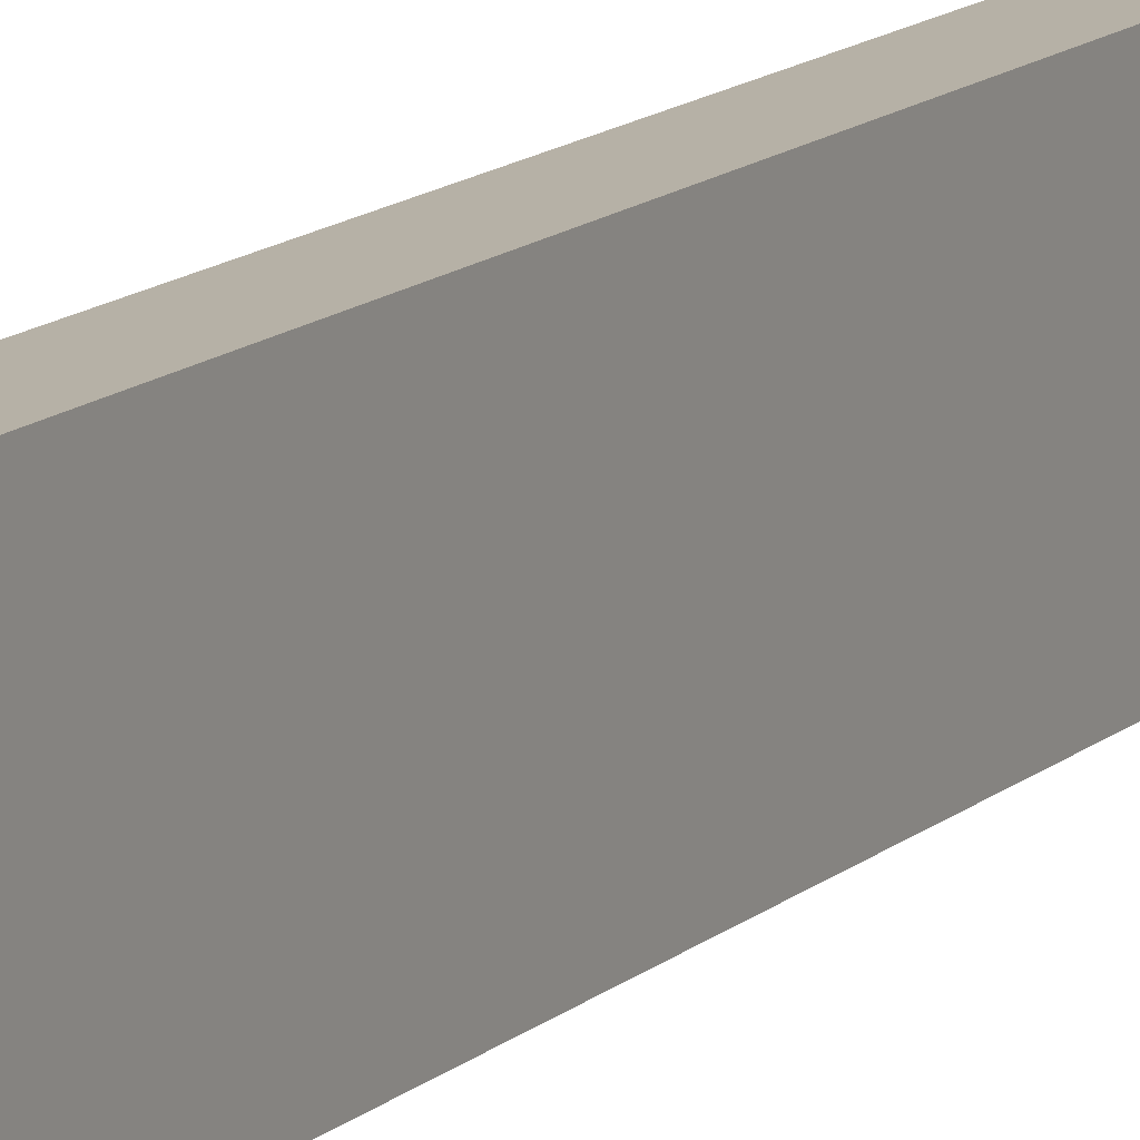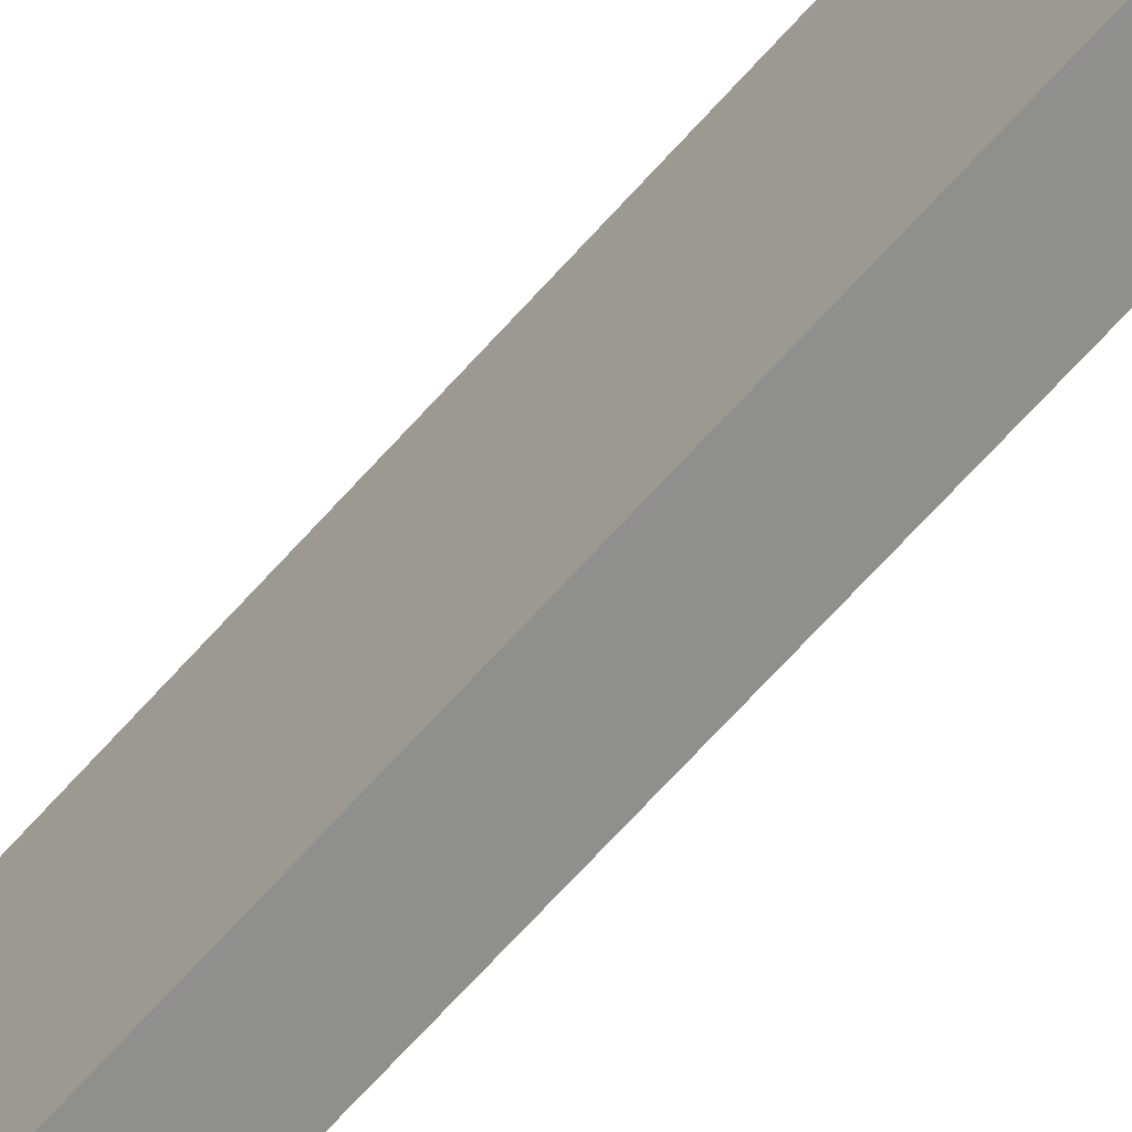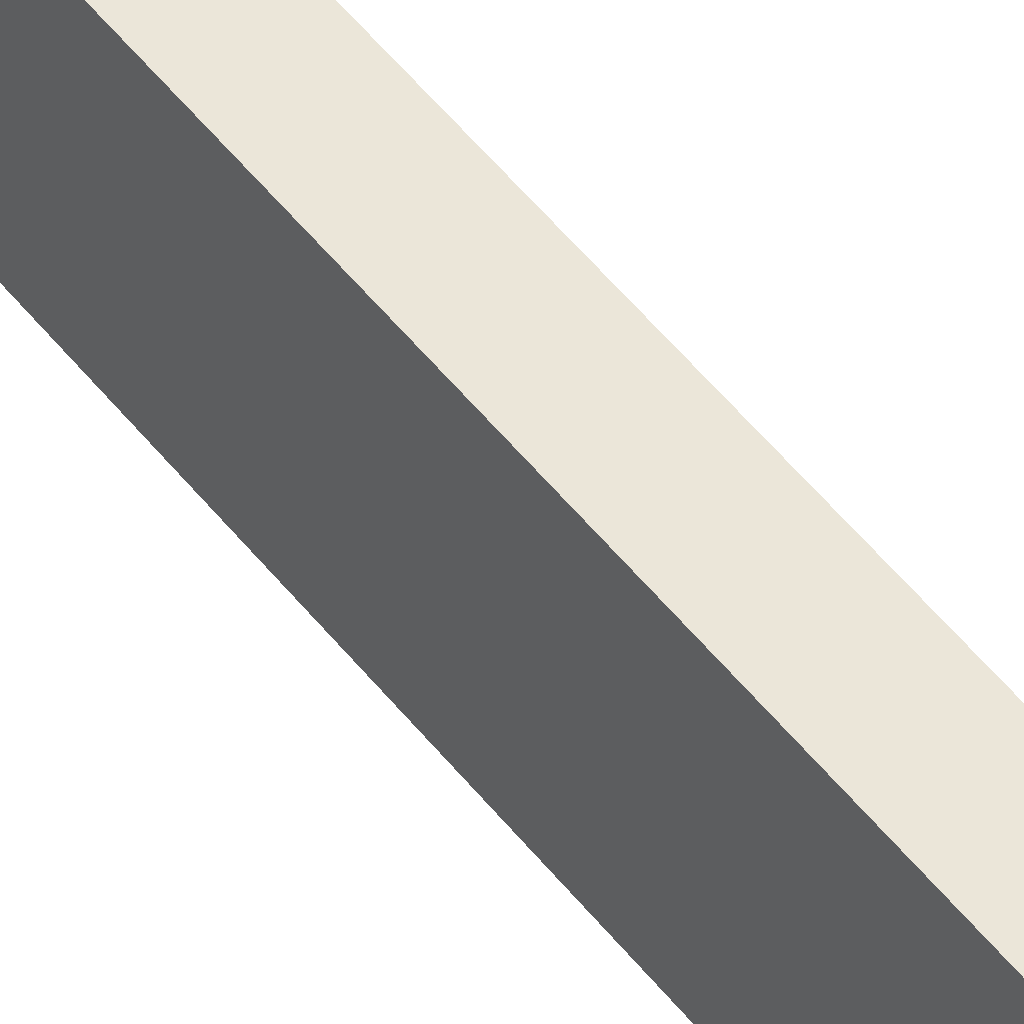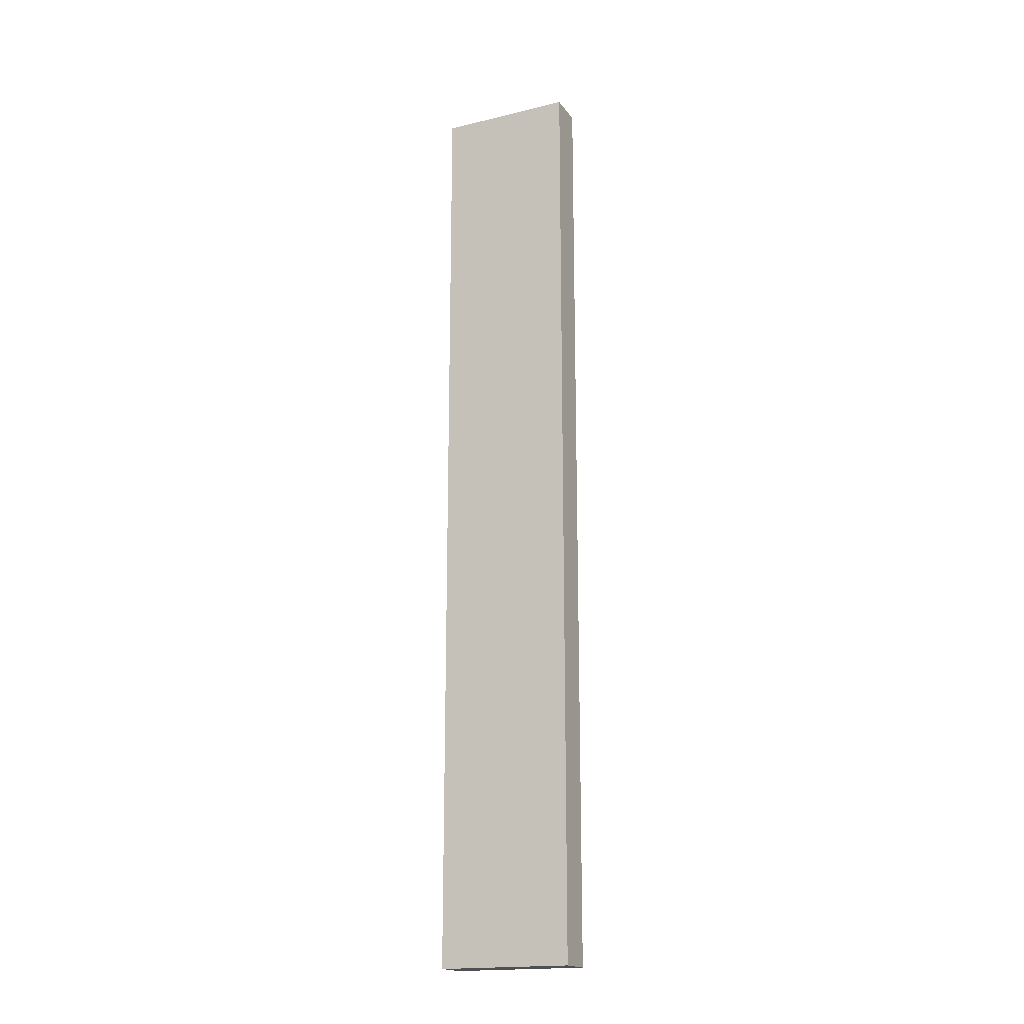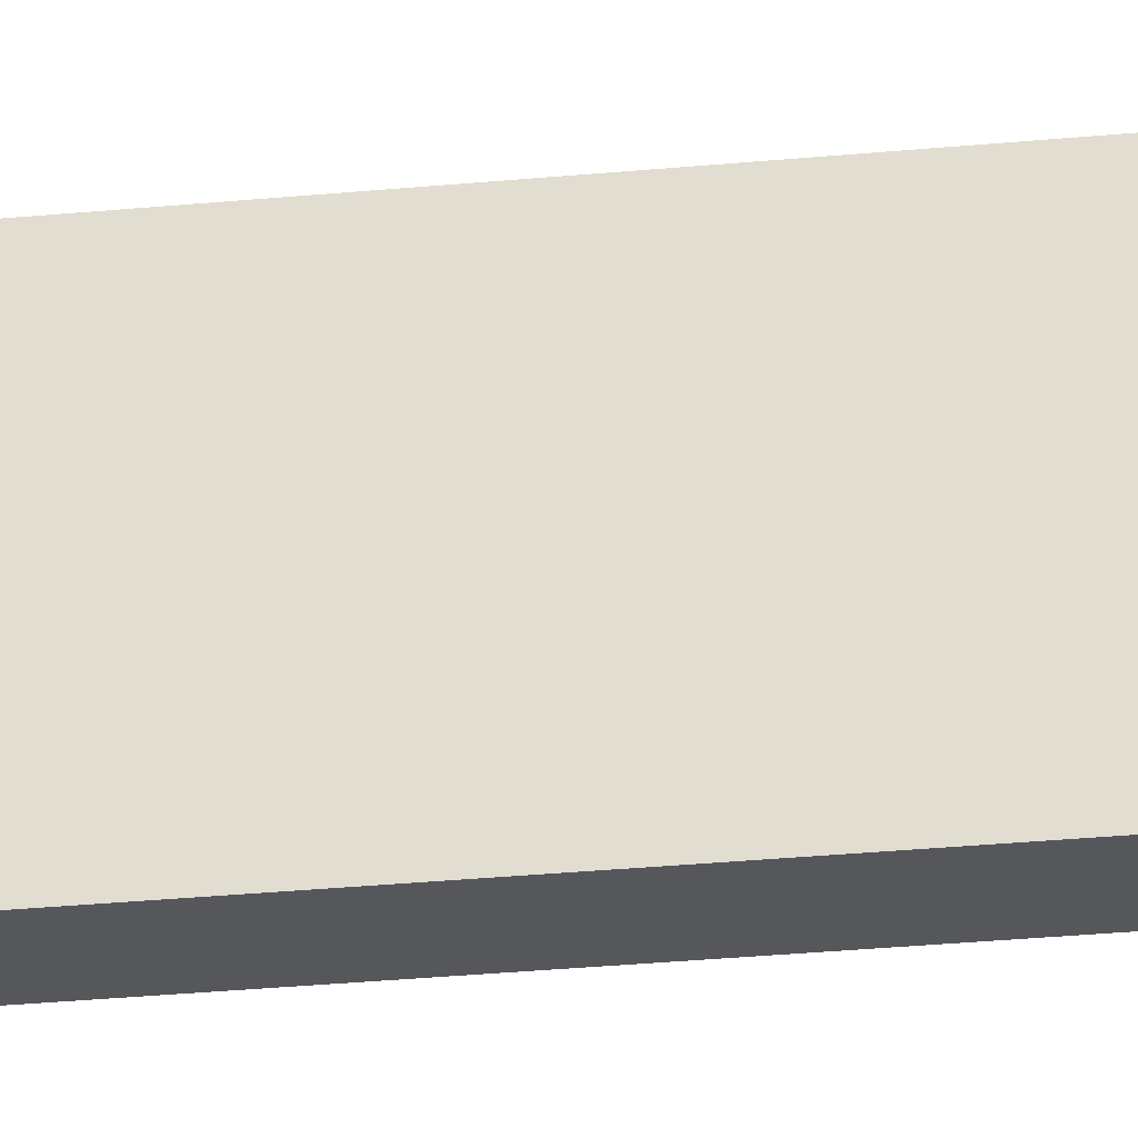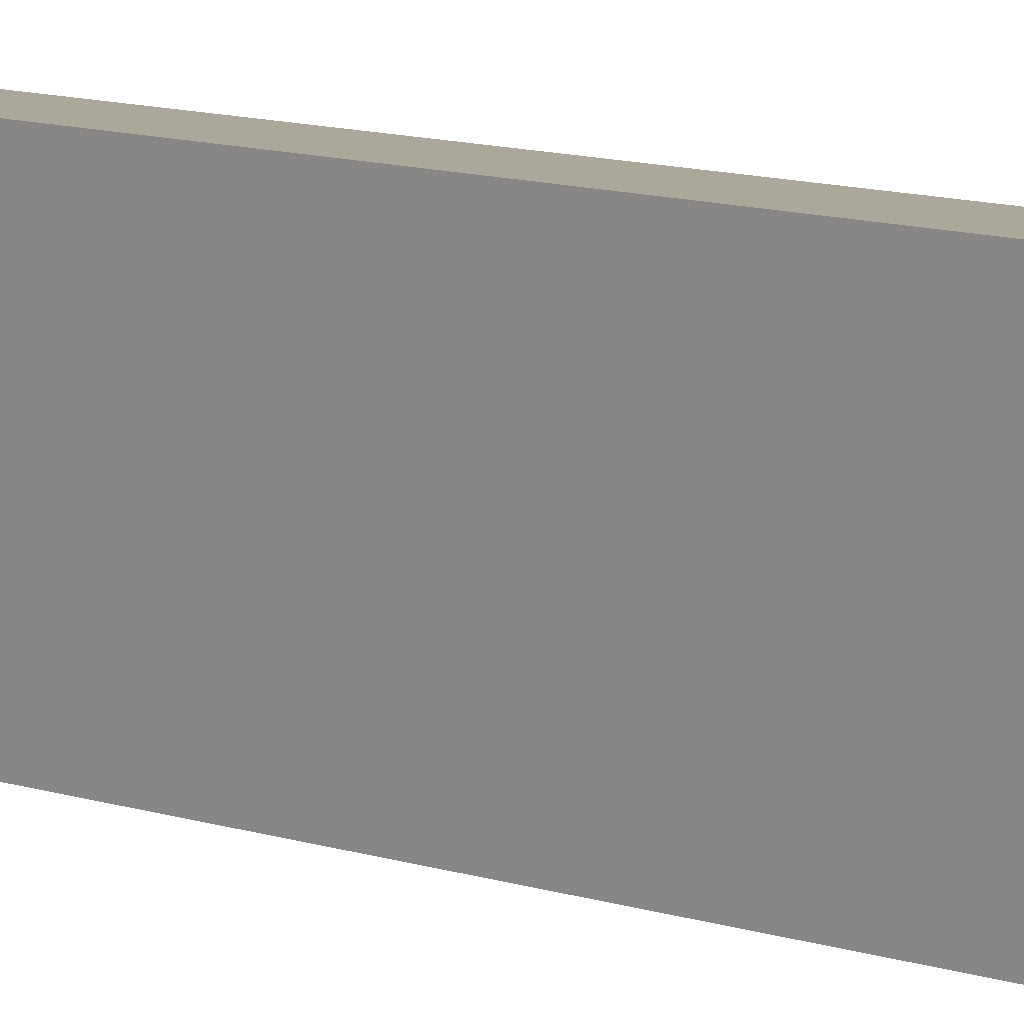
<metadata>
{"format":"obj","ext":"obj","renderer":"f3d","projection":"perspective","resolution":1024,"background":"white","views":[{"elev":12.1,"azim":-153.7,"up":"+Y"},{"elev":-65.1,"azim":138.8,"up":"+Y"},{"elev":56.3,"azim":-38.5,"up":"+Y"},{"elev":-18.2,"azim":-65.1,"up":"+Z"},{"elev":-27.4,"azim":-81.3,"up":"+Y"},{"elev":8.2,"azim":137.6,"up":"+Y"}]}
</metadata>
<code>
g default
v -0.3123 -1.124 7.858
v 0.3123 -1.124 7.858
v -0.3123 1.124 7.858
v 0.3123 1.124 7.858
v -0.3123 1.124 -7.858
v 0.3123 1.124 -7.858
v -0.3123 -1.124 -7.858
v 0.3123 -1.124 -7.858
g polySurface1036 pCube6
f 1 2 4 3
f 3 4 6 5
f 5 6 8 7
f 7 8 2 1
f 2 8 6 4
f 7 1 3 5

</code>
